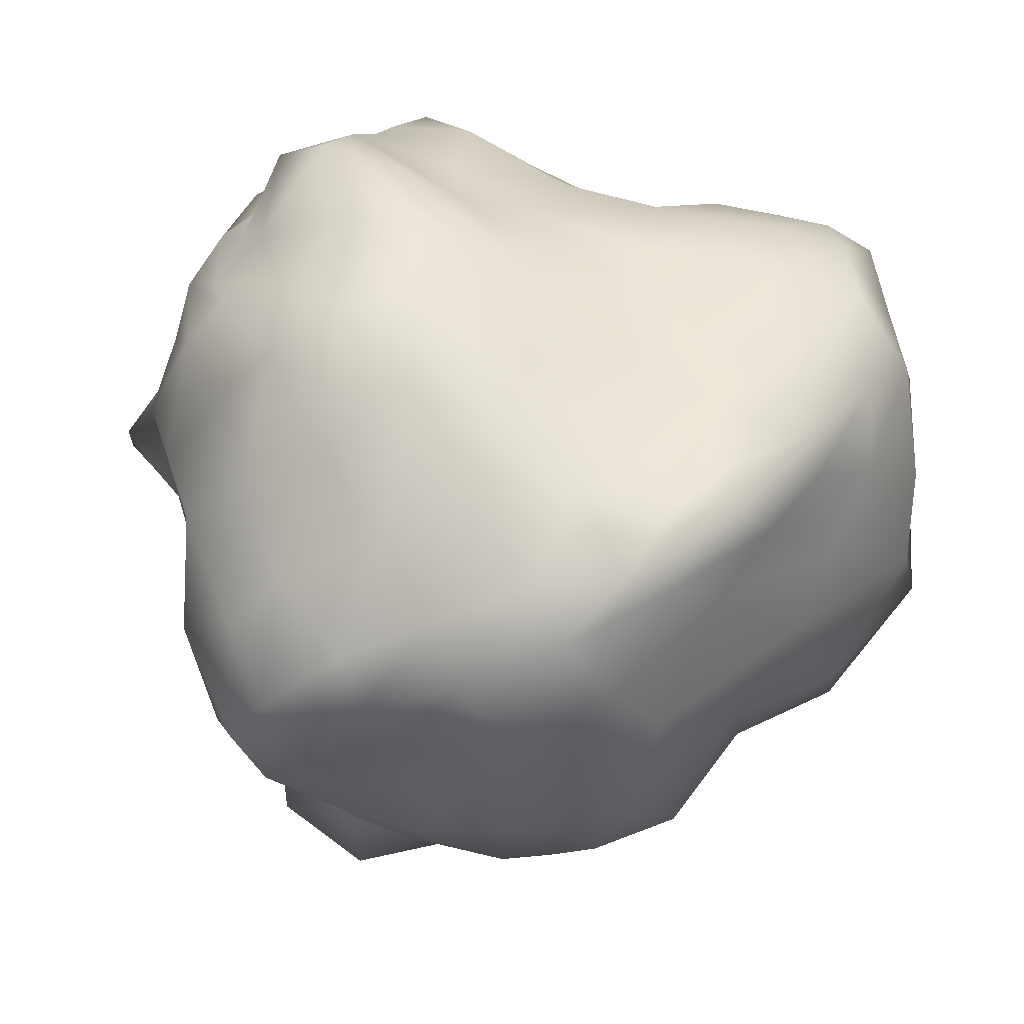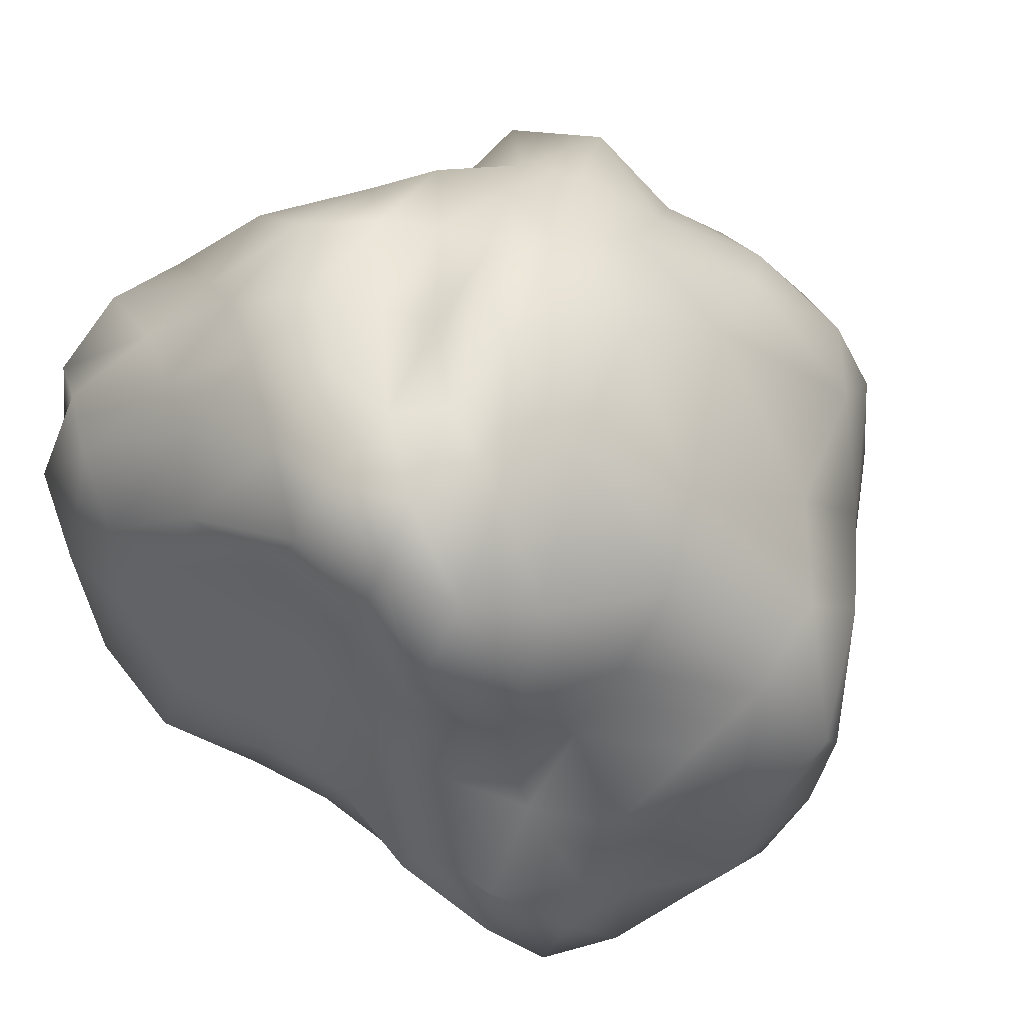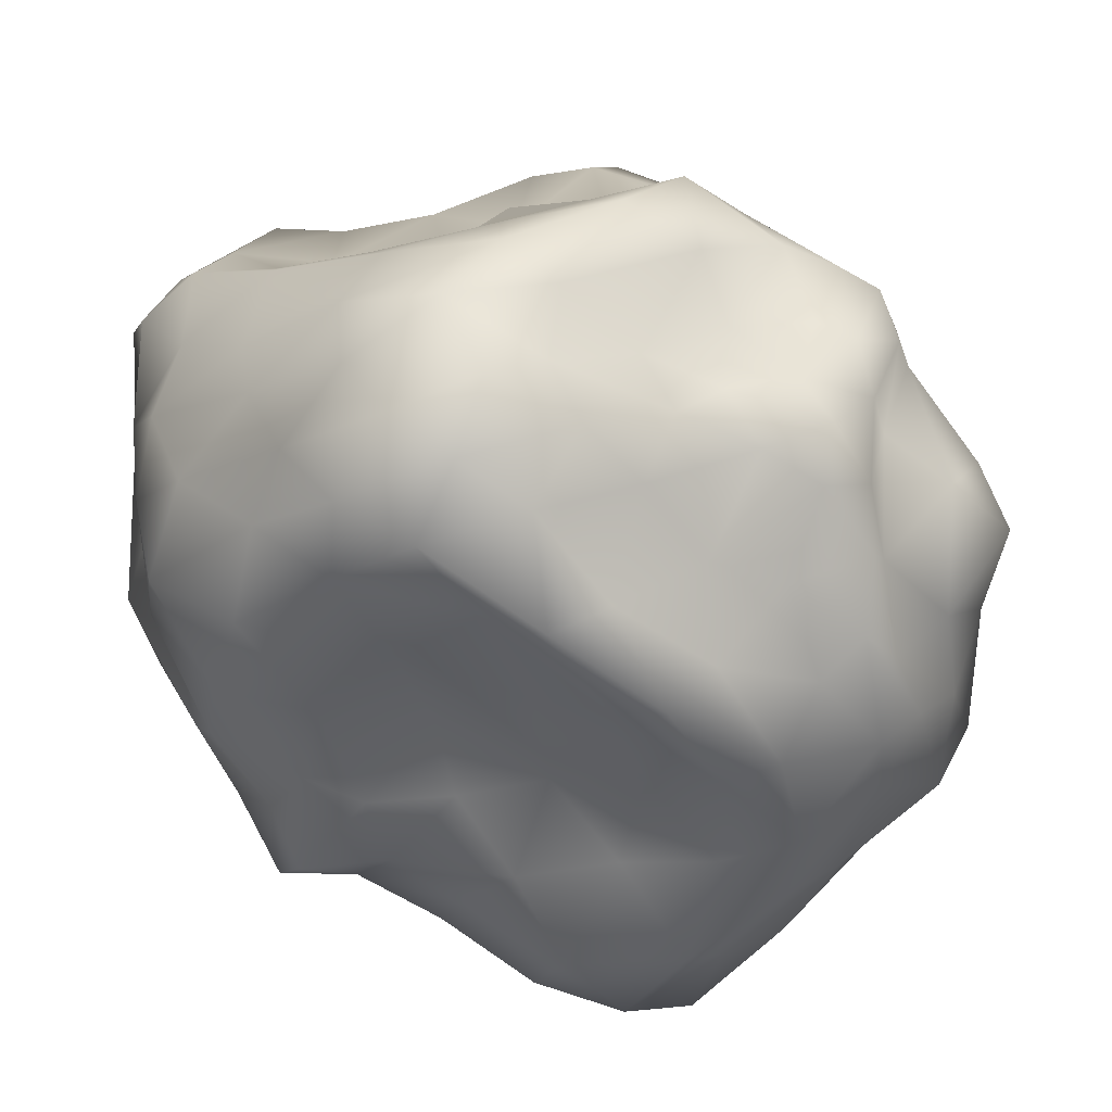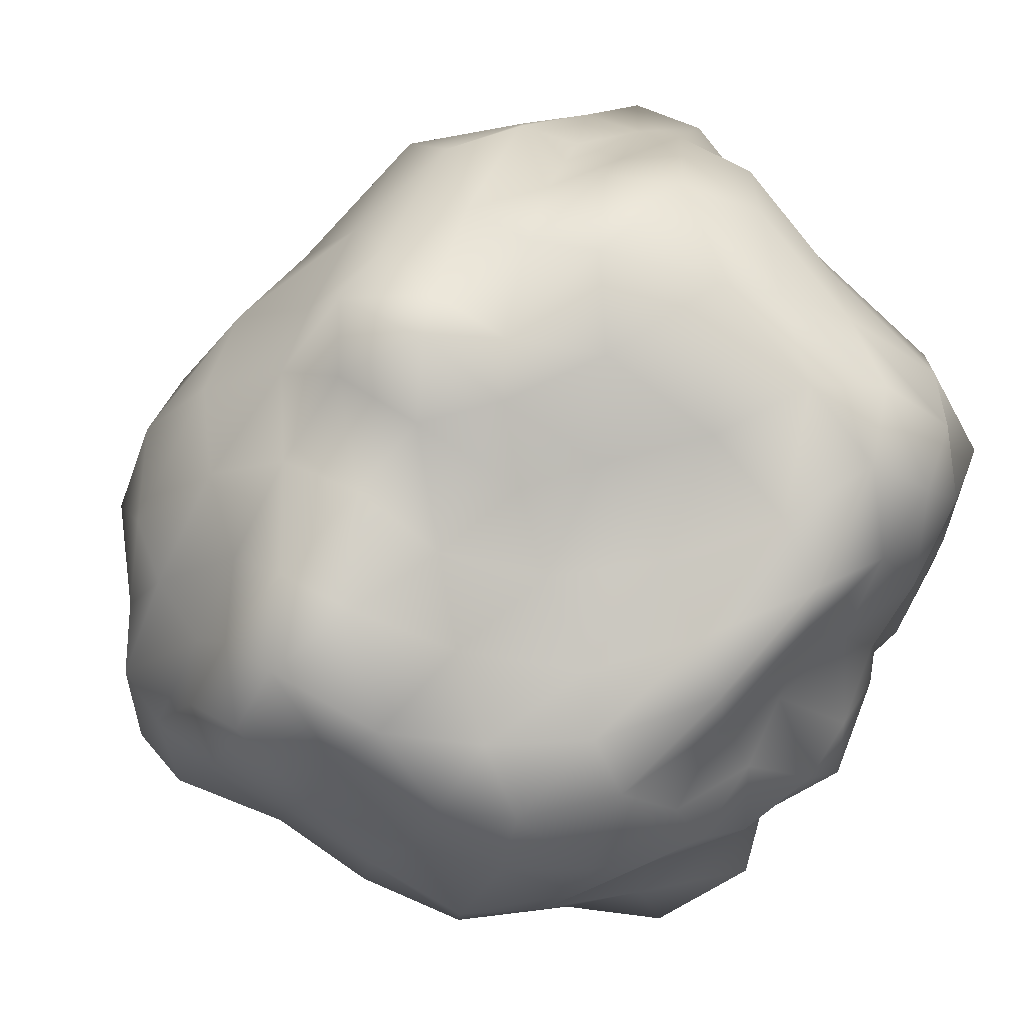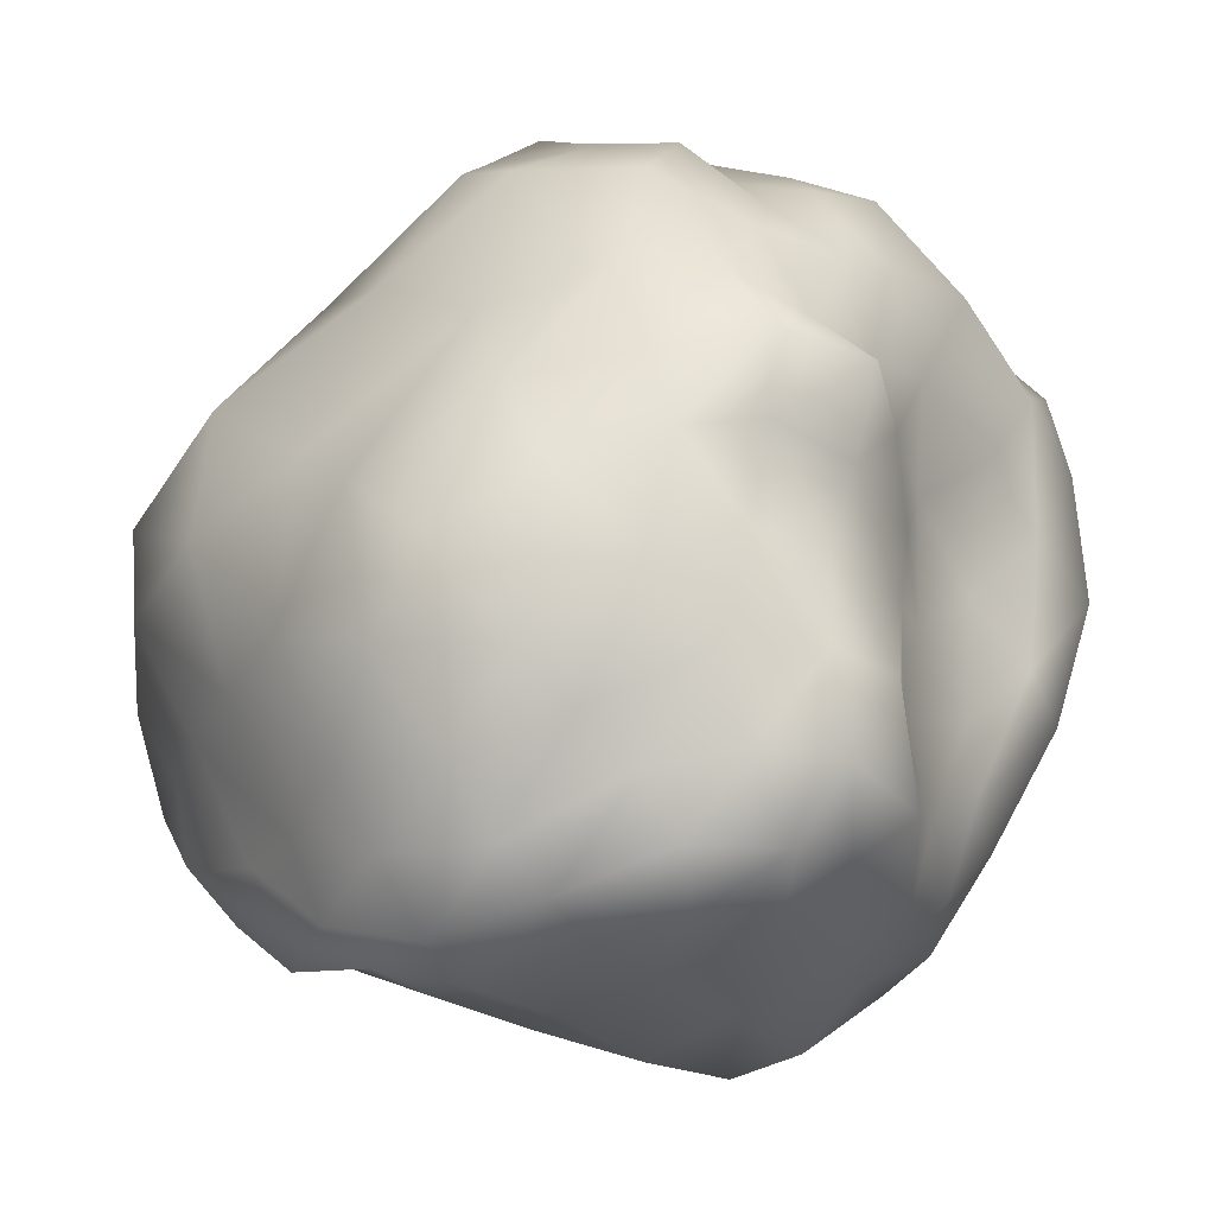
<metadata>
{"format":"obj","ext":"obj","renderer":"f3d","projection":"perspective","resolution":1024,"background":"white","views":[{"elev":-44.9,"azim":4.7,"up":"+Z"},{"elev":64.0,"azim":53.2,"up":"+Y"},{"elev":26.4,"azim":-88.7,"up":"+Z"},{"elev":11.9,"azim":-112.3,"up":"+Y"},{"elev":7.1,"azim":-168.7,"up":"+Y"}]}
</metadata>
<code>
v  22.57 73 -23.9
v  27.74 74.32 -21.06
v  21.41 74.2 -27.91
v  32.84 73.31 -20.44
v  26.7 73.98 -25.59
v  22.28 72.95 -32.08
v  37.65 68.67 -19.54
v  33.01 72.73 -25.31
v  28.95 72.8 -31.82
v  22.64 68.59 -37.44
v  40.7 62.64 -22.56
v  39.84 66.12 -26.19
v  36.2 67.04 -30.57
v  29.2 66.39 -38.3
v  26.63 63.45 -43.13
v  45.51 58.03 -24.25
v  45.26 59.11 -28.73
v  43.56 61.17 -33.68
v  37.81 59.41 -38.07
v  33.81 58.85 -44.57
v  29.4 56.83 -47.95
v  17.01 71.08 -28.14
v  16.71 70.15 -33
v  12.61 68.74 -31.11
v  17.41 68.22 -37.55
v  13.68 65.96 -36.16
v  11.38 63.78 -33.05
v  20.55 64.63 -40.82
v  14.83 65.8 -41.06
v  10.46 64.12 -37.94
v  10.02 60.57 -33.64
v  23.96 59.88 -46.03
v  18.84 61.41 -43.09
v  14.92 61.63 -41.14
v  11.42 59.45 -37.99
v  9.56 55.86 -32.88
v  19.8 72.31 -22.39
v  15.15 71.88 -25.51
v  17.1 72.57 -19.89
v  11.08 68.19 -27.65
v  12.44 71.37 -22.16
v  13.18 69.67 -16.9
v  9.368 62.82 -27.96
v  7.852 66.51 -22.13
v  9.43 65.6 -17.52
v  9.205 64.02 -13.35
v  9.482 56.92 -28.3
v  6.367 58.6 -23.02
v  4.764 61.27 -18.09
v  4.258 61 -13.77
v  4.953 58.43 -9.443
v  25.63 73.4 -18.59
v  21.72 73.31 -17.81
v  27.08 73.39 -13.91
v  17.52 71.55 -15.34
v  22.53 70.58 -13.34
v  27.46 70.52 -11.3
v  13.33 65.99 -12.17
v  16.92 66.67 -11.24
v  20.75 65.5 -8.595
v  25.64 65.78 -10.3
v  8.194 60.82 -8.395
v  11.94 61.23 -6.818
v  15.84 59.32 -5.73
v  20.47 60.45 -7.45
v  25.39 61.48 -10.03
v  31 74.61 -16.2
v  32.04 72 -13.46
v  35.57 70.67 -15.84
v  32.24 69.05 -11.94
v  36.81 67.18 -12.14
v  40.06 65.61 -16.71
v  30.26 63.35 -11.74
v  35.85 63.26 -11.93
v  39.21 61.4 -15.51
v  41.02 58.45 -19.42
v  45 53.11 -19.27
v  48.58 52.13 -25.02
v  45.52 48.58 -16.61
v  47.1 48.8 -22.07
v  48.68 48.15 -27.84
v  46.47 46.37 -15.05
v  46.51 44.33 -19.66
v  48.9 43.77 -25.16
v  48.66 45.66 -31.2
v  46.29 42.85 -13.41
v  47.24 39.86 -18.19
v  47.88 40.49 -23.33
v  48.27 39.77 -28.62
v  45.76 42.64 -33.69
v  42.2 40.14 -14.03
v  44.83 38.22 -17.63
v  45.44 36.11 -22.39
v  45.75 35.36 -27.32
v  45.84 38 -32.16
v  42.7 38.99 -37.46
v  31.56 51.98 -49.09
v  24.74 52.46 -49.83
v  33.47 46.26 -48.19
v  27.7 47.01 -49.68
v  22.08 49.55 -49.42
v  37 41.99 -43.34
v  31.28 42.61 -49.1
v  25.42 43.6 -50.65
v  19.71 46.58 -47.93
v  39.83 39.94 -40.52
v  34.78 38.5 -45.62
v  28.93 38.7 -48.94
v  23.24 41.11 -49.39
v  17.62 43.61 -49.03
v  37.26 35.41 -42.37
v  32.12 36.84 -46.5
v  27.03 36.28 -47.25
v  22.01 38.65 -47.04
v  17.28 40.17 -47.71
v  9.3 52.86 -37.58
v  9.099 51.04 -31.55
v  8.802 50.31 -42.64
v  9.262 47.42 -36.58
v  6.903 46.23 -30.08
v  10.32 47.08 -46.66
v  7.924 43.84 -41.58
v  7.896 42.46 -35.6
v  6.287 42.51 -29.91
v  12.69 43.41 -47.87
v  10.81 41.85 -43.2
v  8.602 38.84 -37.94
v  7.304 38.28 -33.96
v  5.677 39.5 -28.52
v  13.95 38.48 -43.62
v  12.21 35.93 -38.51
v  11.33 34.02 -33.22
v  8.593 34.39 -28.98
v  7.007 37.75 -24.61
v  3.741 55.25 -11.26
v  6.123 53.99 -7.986
v  3.78 51.68 -13.93
v  6.131 49.4 -10.5
v  8.548 51.02 -8.325
v  3.436 47.91 -18.68
v  7.436 46.45 -14.18
v  9.373 44.97 -11.27
v  11.89 46.67 -9.3
v  5.137 42.88 -22.77
v  7.328 43.32 -18.2
v  9.115 40.82 -13.04
v  10.58 42.58 -10.56
v  15.47 42.36 -9.293
v  8.007 39.37 -19.67
v  9.223 37.78 -15.05
v  10.88 37.31 -12.38
v  12.86 39.03 -10.8
v  17.38 37.92 -9.797
v  22.9 55.74 -7.697
v  29.34 57.27 -10.51
v  22.08 49.31 -5.117
v  27.46 53.61 -7.489
v  33.81 53.61 -10.83
v  21.48 44.54 -3.627
v  27.14 46.9 -7.095
v  32.73 48.65 -8.949
v  38.71 49.29 -9.023
v  20.56 39.51 -6.891
v  25.53 41.3 -7.007
v  31.13 44.41 -8.655
v  35.57 45.07 -9.683
v  39.97 44.53 -10.92
v  21.53 36.47 -8.463
v  26.1 38.67 -9.884
v  30.94 40.49 -12.18
v  36.08 40.75 -12.77
v  43.64 45.1 -36.99
v  40.93 48.27 -40.32
v  48.04 50.63 -33.15
v  37.71 51.46 -43.16
v  43.5 55.14 -37.67
v  48.66 54.99 -31.29
v  14.76 47.68 -47.75
v  11.47 51.94 -45.65
v  16.59 51.81 -46.68
v  12.1 55.9 -41.09
v  15.31 57.14 -44.17
v  19.61 55.9 -47
v  2.816 45.21 -24.12
v  1.557 50.93 -19.26
v  4.144 48.13 -24.76
v  2.752 57.09 -15.3
v  4.233 54.23 -19.82
v  7.102 51.81 -25.74
v  16.21 43.75 -5.56
v  16.46 47.6 -3.124
v  11.33 50.47 -5.494
v  17.21 53.73 -4.615
v  12.94 53.37 -3.89
v  8.942 56.1 -5.148
v  44.23 47.82 -10.91
v  43.51 51.18 -11.72
v  39.92 52.78 -10.01
v  41.88 55.42 -15.53
v  38.62 56.93 -12.77
v  34.8 58.1 -10.52
v  21.28 28.42 -22.61
v  22.34 28.33 -27.09
v  26.86 30.45 -27.65
v  22.38 28.86 -31.17
v  28.41 32.13 -32.39
v  33.3 34.26 -32.56
v  21.44 30.77 -37.79
v  26.91 31.87 -37.21
v  32.31 34.42 -37.7
v  37.42 34.84 -35.72
v  19.66 36.23 -43
v  24.74 33.84 -41.81
v  30.2 34.49 -42.29
v  35.57 35.68 -41.15
v  41.53 36.29 -37.37
v  16.72 27.55 -20.91
v  12.98 30.89 -23.97
v  18.18 28.53 -26.25
v  9.996 33.73 -24.79
v  14.45 30.14 -29.32
v  17.86 28.82 -33.25
v  7.984 35.48 -22.6
v  10.89 32.21 -28.45
v  14.13 30.65 -34.61
v  16.6 33.51 -39.08
v  18.12 29.23 -17.78
v  19.51 32.97 -13.01
v  13.5 31.06 -16.86
v  19.61 33.46 -11.66
v  15.17 34.44 -14.89
v  11.05 34.53 -19.85
v  16.13 35.93 -10.17
v  14.58 35.08 -12.72
v  11.95 35.26 -16.17
v  9.643 35.09 -18.97
v  24.24 31.36 -21.9
v  28.23 32.88 -21.33
v  23.43 32.56 -17.2
v  34.82 34.44 -19.57
v  29.6 34.5 -16.89
v  24.2 33.16 -13
v  38.38 36.49 -17.08
v  33.64 38.35 -15.38
v  27.68 36.43 -12.46
v  21.41 34.44 -9.591
v  30.21 32.37 -27.21
v  36.25 35.37 -30.04
v  34.02 33.4 -24.55
v  41.74 35.28 -31.69
v  40.11 33.99 -26.5
v  40.25 34.76 -21.26
g asteroid
f 1 2 3
f 2 4 5
f 2 5 3
f 3 5 6
f 4 7 8
f 4 8 5
f 5 8 9
f 5 9 6
f 6 9 10
f 7 11 12
f 7 12 8
f 8 12 13
f 8 13 9
f 9 13 14
f 9 14 10
f 10 14 15
f 11 16 17
f 11 17 12
f 12 17 18
f 12 18 13
f 13 18 19
f 13 19 14
f 14 19 20
f 14 20 15
f 15 20 21
f 1 3 22
f 3 6 23
f 3 23 22
f 22 23 24
f 6 10 25
f 6 25 23
f 23 25 26
f 23 26 24
f 24 26 27
f 10 15 28
f 10 28 25
f 25 28 29
f 25 29 26
f 26 29 30
f 26 30 27
f 27 30 31
f 15 21 32
f 15 32 28
f 28 32 33
f 28 33 29
f 29 33 34
f 29 34 30
f 30 34 35
f 30 35 31
f 31 35 36
f 1 22 37
f 22 24 38
f 22 38 37
f 37 38 39
f 24 27 40
f 24 40 38
f 38 40 41
f 38 41 39
f 39 41 42
f 27 31 43
f 27 43 40
f 40 43 44
f 40 44 41
f 41 44 45
f 41 45 42
f 42 45 46
f 31 36 47
f 31 47 43
f 43 47 48
f 43 48 44
f 44 48 49
f 44 49 45
f 45 49 50
f 45 50 46
f 46 50 51
f 1 37 52
f 37 39 53
f 37 53 52
f 52 53 54
f 39 42 55
f 39 55 53
f 53 55 56
f 53 56 54
f 54 56 57
f 42 46 58
f 42 58 55
f 55 58 59
f 55 59 56
f 56 59 60
f 56 60 57
f 57 60 61
f 46 51 62
f 46 62 58
f 58 62 63
f 58 63 59
f 59 63 64
f 59 64 60
f 60 64 65
f 60 65 61
f 61 65 66
f 1 52 2
f 52 54 67
f 52 67 2
f 2 67 4
f 54 57 68
f 54 68 67
f 67 68 69
f 67 69 4
f 4 69 7
f 57 61 70
f 57 70 68
f 68 70 71
f 68 71 69
f 69 71 72
f 69 72 7
f 7 72 11
f 61 66 73
f 61 73 70
f 70 73 74
f 70 74 71
f 71 74 75
f 71 75 72
f 72 75 76
f 72 76 11
f 11 76 16
f 16 77 78
f 77 79 80
f 77 80 78
f 78 80 81
f 79 82 83
f 79 83 80
f 80 83 84
f 80 84 81
f 81 84 85
f 82 86 87
f 82 87 83
f 83 87 88
f 83 88 84
f 84 88 89
f 84 89 85
f 85 89 90
f 86 91 92
f 86 92 87
f 87 92 93
f 87 93 88
f 88 93 94
f 88 94 89
f 89 94 95
f 89 95 90
f 90 95 96
f 21 97 98
f 97 99 100
f 97 100 98
f 98 100 101
f 99 102 103
f 99 103 100
f 100 103 104
f 100 104 101
f 101 104 105
f 102 106 107
f 102 107 103
f 103 107 108
f 103 108 104
f 104 108 109
f 104 109 105
f 105 109 110
f 106 96 111
f 106 111 107
f 107 111 112
f 107 112 108
f 108 112 113
f 108 113 109
f 109 113 114
f 109 114 110
f 110 114 115
f 36 116 117
f 116 118 119
f 116 119 117
f 117 119 120
f 118 121 122
f 118 122 119
f 119 122 123
f 119 123 120
f 120 123 124
f 121 125 126
f 121 126 122
f 122 126 127
f 122 127 123
f 123 127 128
f 123 128 124
f 124 128 129
f 125 115 130
f 125 130 126
f 126 130 131
f 126 131 127
f 127 131 132
f 127 132 128
f 128 132 133
f 128 133 129
f 129 133 134
f 51 135 136
f 135 137 138
f 135 138 136
f 136 138 139
f 137 140 141
f 137 141 138
f 138 141 142
f 138 142 139
f 139 142 143
f 140 144 145
f 140 145 141
f 141 145 146
f 141 146 142
f 142 146 147
f 142 147 143
f 143 147 148
f 144 134 149
f 144 149 145
f 145 149 150
f 145 150 146
f 146 150 151
f 146 151 147
f 147 151 152
f 147 152 148
f 148 152 153
f 66 154 155
f 154 156 157
f 154 157 155
f 155 157 158
f 156 159 160
f 156 160 157
f 157 160 161
f 157 161 158
f 158 161 162
f 159 163 164
f 159 164 160
f 160 164 165
f 160 165 161
f 161 165 166
f 161 166 162
f 162 166 167
f 163 153 168
f 163 168 164
f 164 168 169
f 164 169 165
f 165 169 170
f 165 170 166
f 166 170 171
f 166 171 167
f 167 171 91
f 96 106 90
f 106 102 172
f 106 172 90
f 90 172 85
f 102 99 173
f 102 173 172
f 172 173 174
f 172 174 85
f 85 174 81
f 99 97 175
f 99 175 173
f 173 175 176
f 173 176 174
f 174 176 177
f 174 177 81
f 81 177 78
f 97 21 20
f 97 20 175
f 175 20 19
f 175 19 176
f 176 19 18
f 176 18 177
f 177 18 17
f 177 17 78
f 78 17 16
f 115 125 110
f 125 121 178
f 125 178 110
f 110 178 105
f 121 118 179
f 121 179 178
f 178 179 180
f 178 180 105
f 105 180 101
f 118 116 181
f 118 181 179
f 179 181 182
f 179 182 180
f 180 182 183
f 180 183 101
f 101 183 98
f 116 36 35
f 116 35 181
f 181 35 34
f 181 34 182
f 182 34 33
f 182 33 183
f 183 33 32
f 183 32 98
f 98 32 21
f 134 144 129
f 144 140 184
f 144 184 129
f 129 184 124
f 140 137 185
f 140 185 184
f 184 185 186
f 184 186 124
f 124 186 120
f 137 135 187
f 137 187 185
f 185 187 188
f 185 188 186
f 186 188 189
f 186 189 120
f 120 189 117
f 135 51 50
f 135 50 187
f 187 50 49
f 187 49 188
f 188 49 48
f 188 48 189
f 189 48 47
f 189 47 117
f 117 47 36
f 153 163 148
f 163 159 190
f 163 190 148
f 148 190 143
f 159 156 191
f 159 191 190
f 190 191 192
f 190 192 143
f 143 192 139
f 156 154 193
f 156 193 191
f 191 193 194
f 191 194 192
f 192 194 195
f 192 195 139
f 139 195 136
f 154 66 65
f 154 65 193
f 193 65 64
f 193 64 194
f 194 64 63
f 194 63 195
f 195 63 62
f 195 62 136
f 136 62 51
f 91 86 167
f 86 82 196
f 86 196 167
f 167 196 162
f 82 79 197
f 82 197 196
f 196 197 198
f 196 198 162
f 162 198 158
f 79 77 199
f 79 199 197
f 197 199 200
f 197 200 198
f 198 200 201
f 198 201 158
f 158 201 155
f 77 16 76
f 77 76 199
f 199 76 75
f 199 75 200
f 200 75 74
f 200 74 201
f 201 74 73
f 201 73 155
f 155 73 66
f 202 203 204
f 203 205 206
f 203 206 204
f 204 206 207
f 205 208 209
f 205 209 206
f 206 209 210
f 206 210 207
f 207 210 211
f 208 212 213
f 208 213 209
f 209 213 214
f 209 214 210
f 210 214 215
f 210 215 211
f 211 215 216
f 212 115 114
f 212 114 213
f 213 114 113
f 213 113 214
f 214 113 112
f 214 112 215
f 215 112 111
f 215 111 216
f 216 111 96
f 202 217 203
f 217 218 219
f 217 219 203
f 203 219 205
f 218 220 221
f 218 221 219
f 219 221 222
f 219 222 205
f 205 222 208
f 220 223 224
f 220 224 221
f 221 224 225
f 221 225 222
f 222 225 226
f 222 226 208
f 208 226 212
f 223 134 133
f 223 133 224
f 224 133 132
f 224 132 225
f 225 132 131
f 225 131 226
f 226 131 130
f 226 130 212
f 212 130 115
f 202 227 217
f 227 228 229
f 227 229 217
f 217 229 218
f 228 230 231
f 228 231 229
f 229 231 232
f 229 232 218
f 218 232 220
f 230 233 234
f 230 234 231
f 231 234 235
f 231 235 232
f 232 235 236
f 232 236 220
f 220 236 223
f 233 153 152
f 233 152 234
f 234 152 151
f 234 151 235
f 235 151 150
f 235 150 236
f 236 150 149
f 236 149 223
f 223 149 134
f 202 237 227
f 237 238 239
f 237 239 227
f 227 239 228
f 238 240 241
f 238 241 239
f 239 241 242
f 239 242 228
f 228 242 230
f 240 243 244
f 240 244 241
f 241 244 245
f 241 245 242
f 242 245 246
f 242 246 230
f 230 246 233
f 243 91 171
f 243 171 244
f 244 171 170
f 244 170 245
f 245 170 169
f 245 169 246
f 246 169 168
f 246 168 233
f 233 168 153
f 202 204 237
f 204 207 247
f 204 247 237
f 237 247 238
f 207 211 248
f 207 248 247
f 247 248 249
f 247 249 238
f 238 249 240
f 211 216 250
f 211 250 248
f 248 250 251
f 248 251 249
f 249 251 252
f 249 252 240
f 240 252 243
f 216 96 95
f 216 95 250
f 250 95 94
f 250 94 251
f 251 94 93
f 251 93 252
f 252 93 92
f 252 92 243
f 243 92 91

</code>
